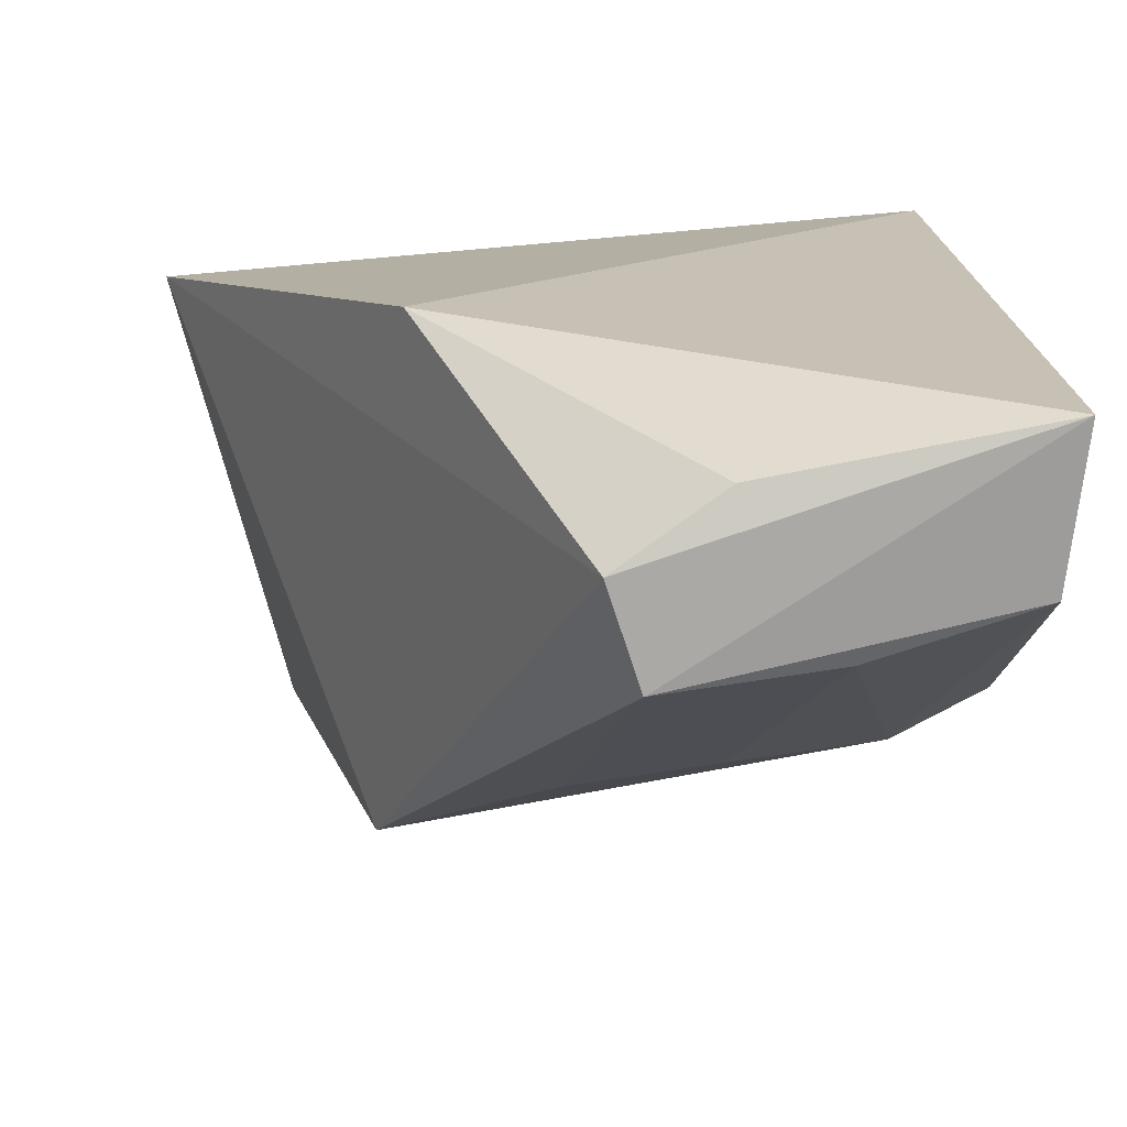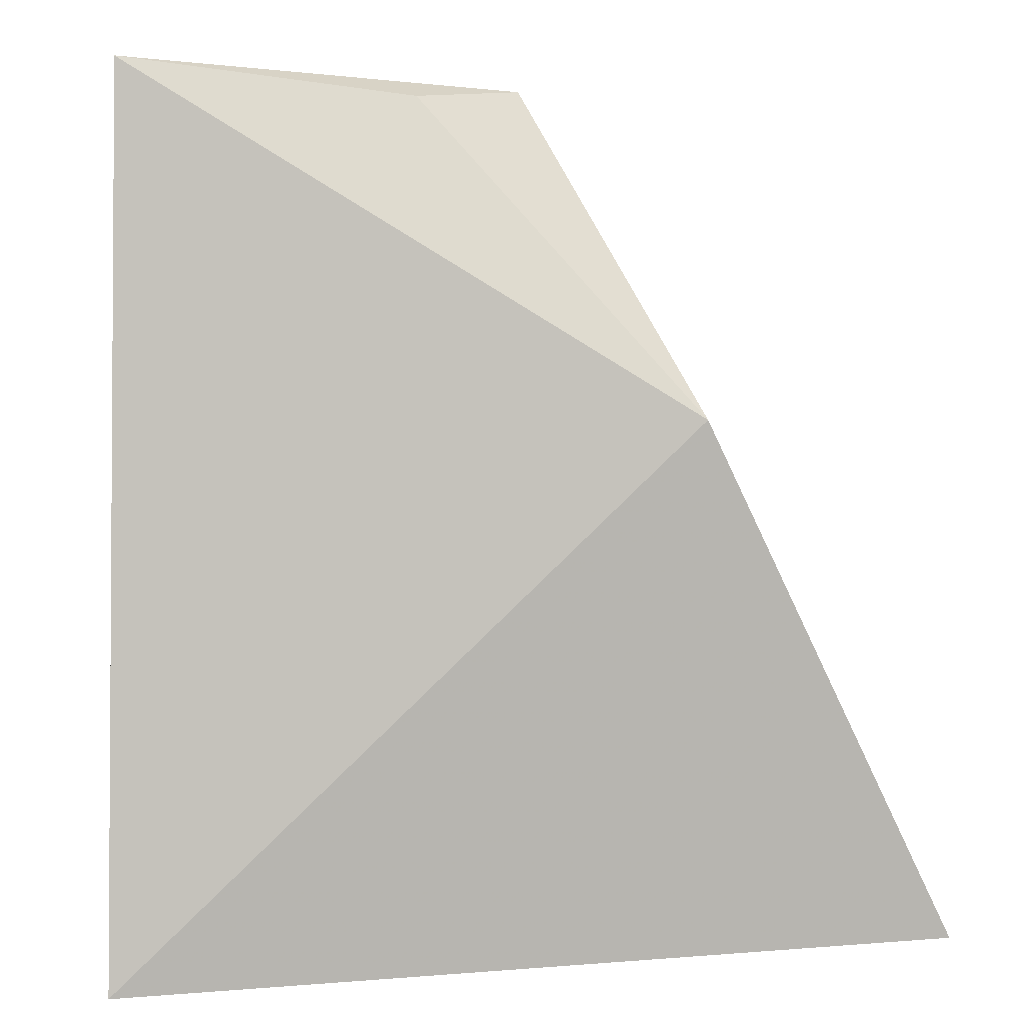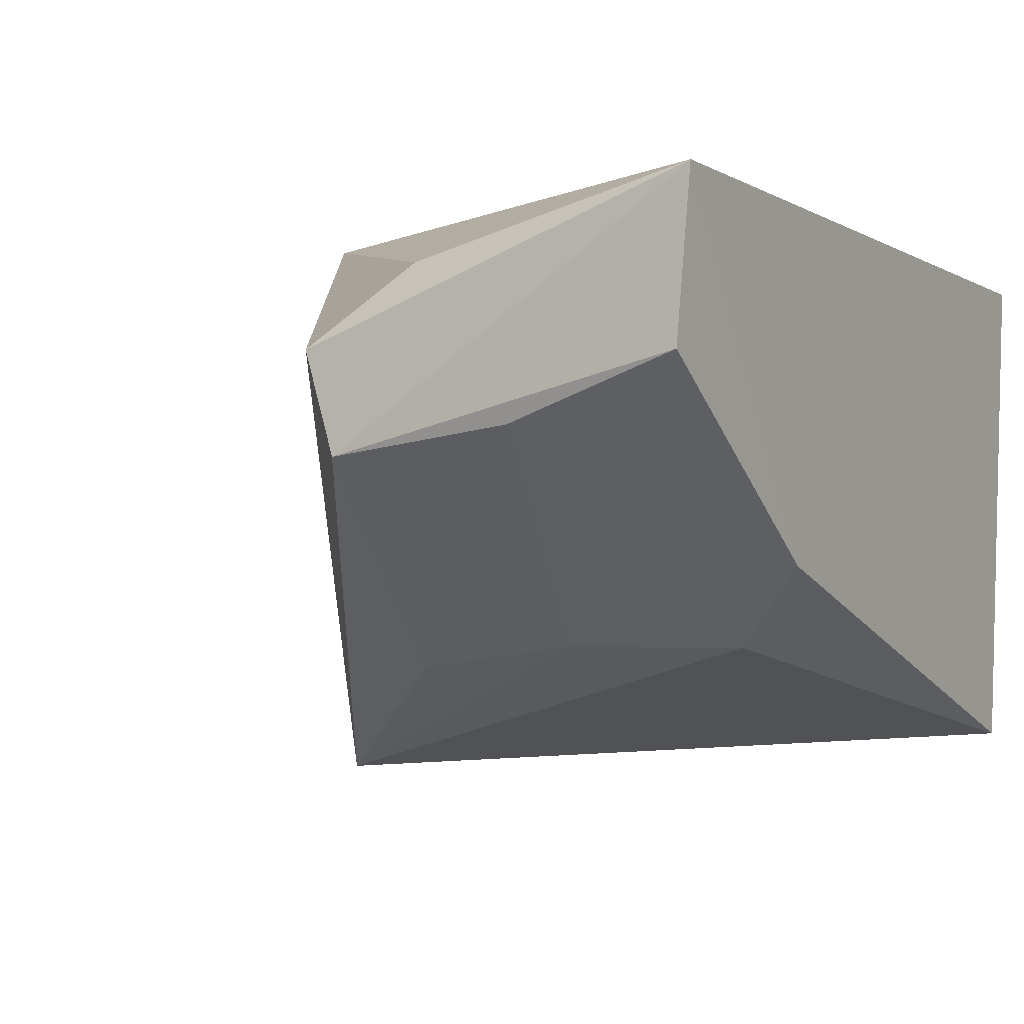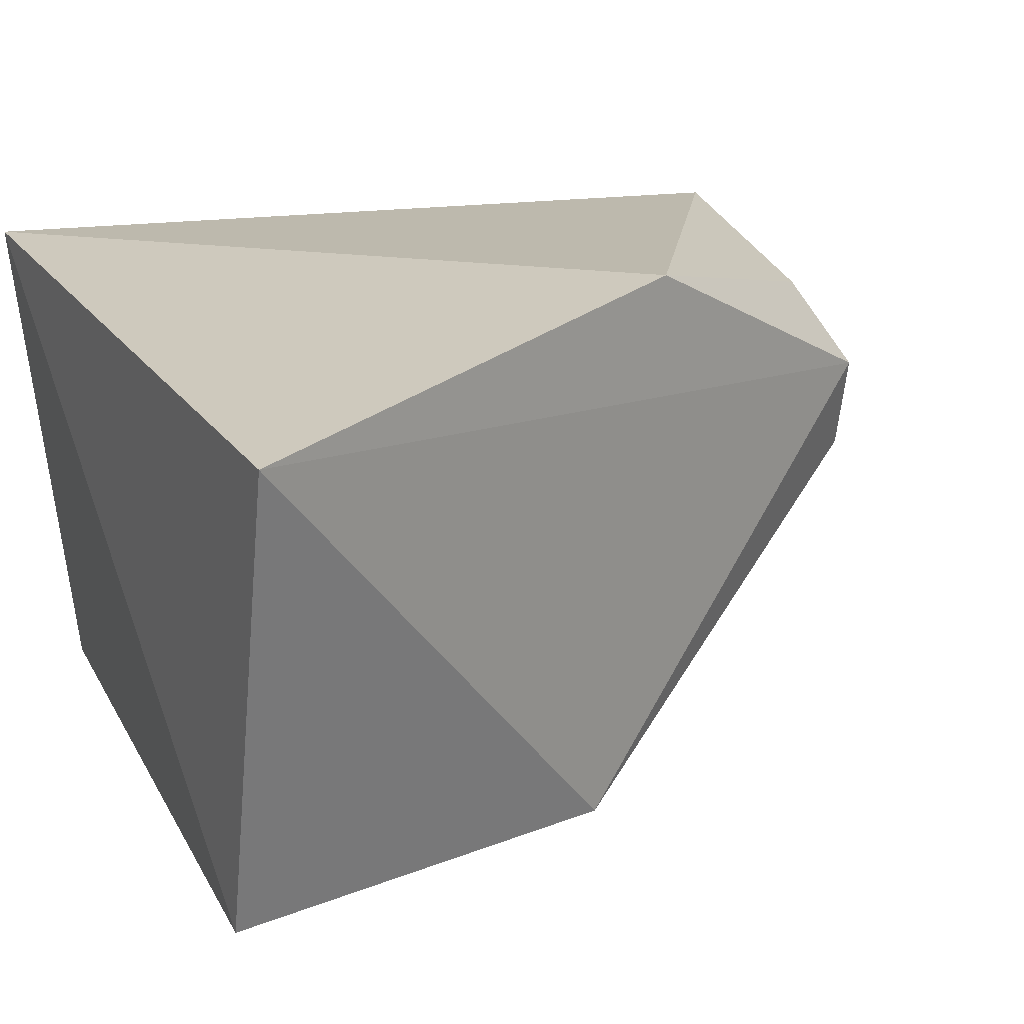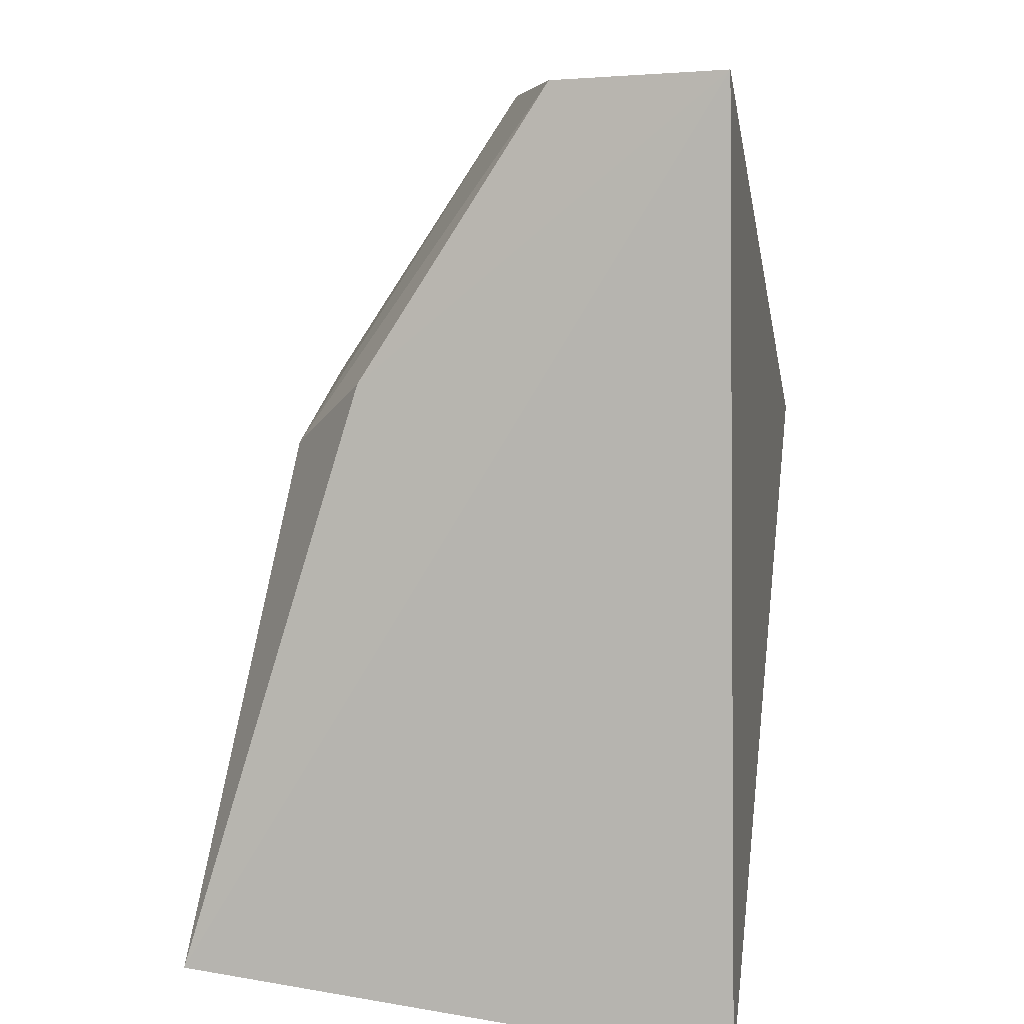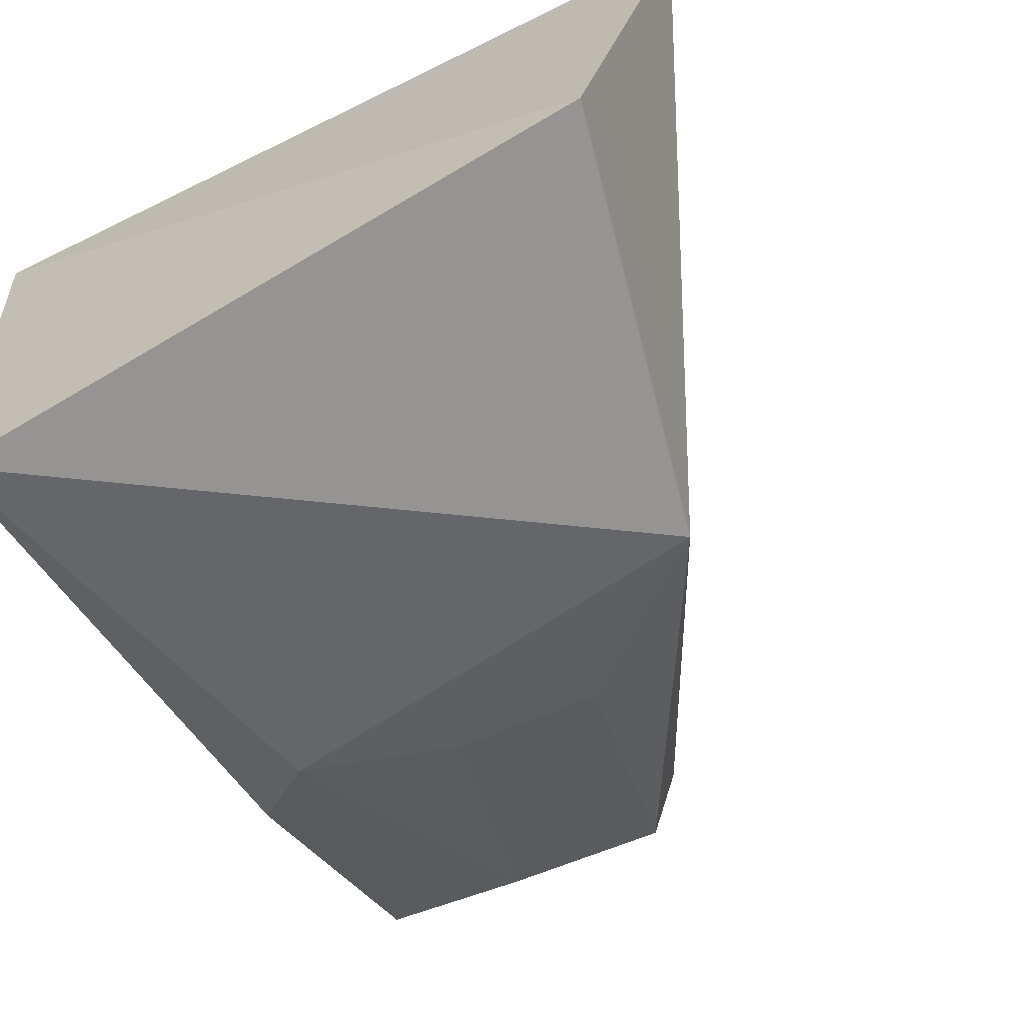
<metadata>
{"format":"obj","ext":"obj","renderer":"f3d","projection":"perspective","resolution":1024,"background":"white","views":[{"elev":17.4,"azim":-3.0,"up":"+Y"},{"elev":3.2,"azim":172.5,"up":"+Z"},{"elev":-4.4,"azim":27.9,"up":"+Y"},{"elev":17.1,"azim":-114.4,"up":"+Y"},{"elev":7.4,"azim":99.3,"up":"+Z"},{"elev":-68.9,"azim":-152.0,"up":"+Y"}]}
</metadata>
<code>
v 0.1154 -0.003209 0.1177
v 0.1143 -0.01339 0.1173
v 0.1162 -0.002316 0.06178
v 0.06311 -0.006311 0.06296
v 0.09029 -0.01177 0.1169
v 0.1161 -0.03481 0.06567
v 0.08001 -0.001706 0.09626
v 0.09242 -0.01825 0.1173
v 0.07109 -0.03728 0.06317
v 0.1146 -0.02437 0.1002
v 0.09721 -0.007022 0.1161
v 0.07761 -0.03703 0.09035
v 0.1094 -0.02914 0.09628
v 0.1036 -0.01691 0.1169
v 0.08892 -0.03027 0.1002
v 0.09888 -0.02906 0.09979
f 6 3 1
f 7 1 3
f 7 3 4
f 7 4 5
f 8 2 1
f 8 1 5
f 9 4 3
f 9 3 6
f 10 6 1
f 10 1 2
f 11 7 5
f 11 5 1
f 11 1 7
f 12 8 5
f 12 5 4
f 12 4 9
f 12 9 6
f 13 10 2
f 13 12 6
f 13 6 10
f 14 13 2
f 14 2 8
f 15 8 12
f 16 15 12
f 16 12 13
f 16 13 14
f 16 14 8
f 16 8 15

</code>
